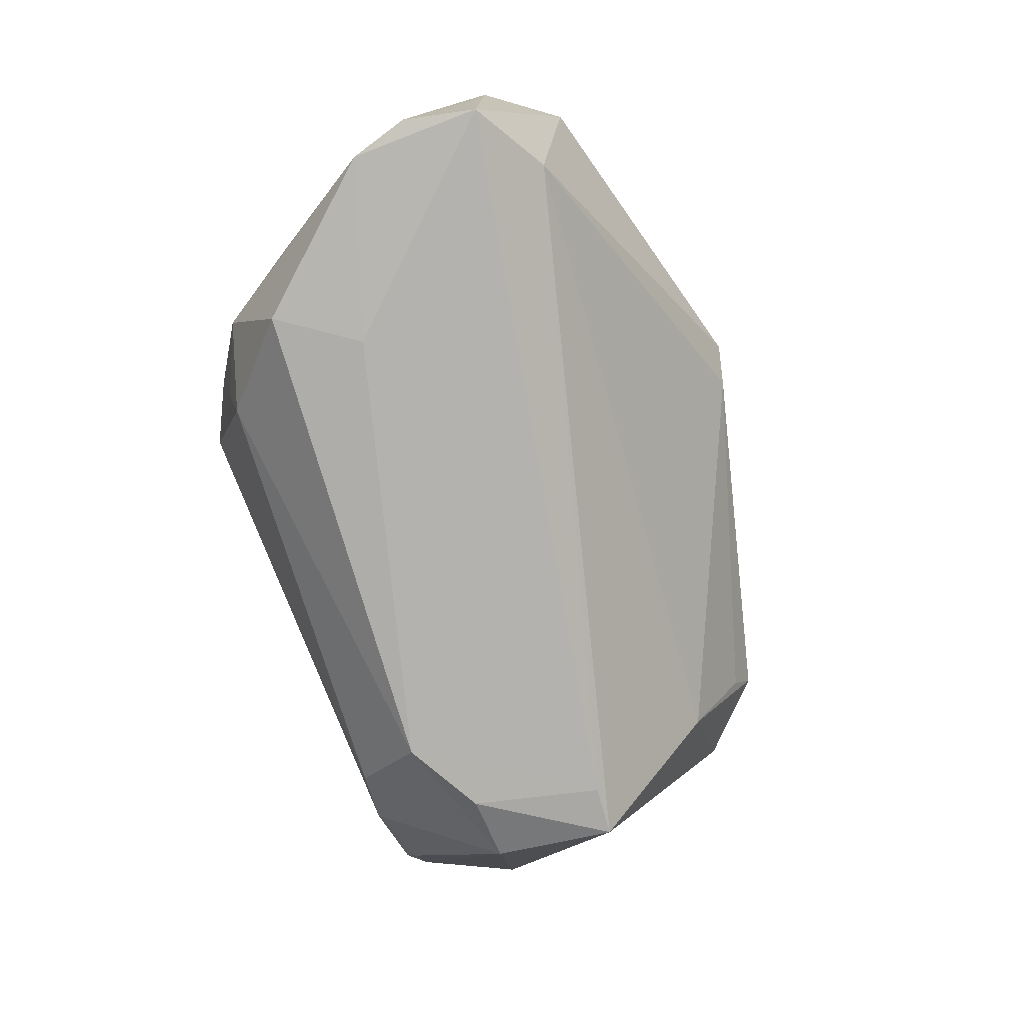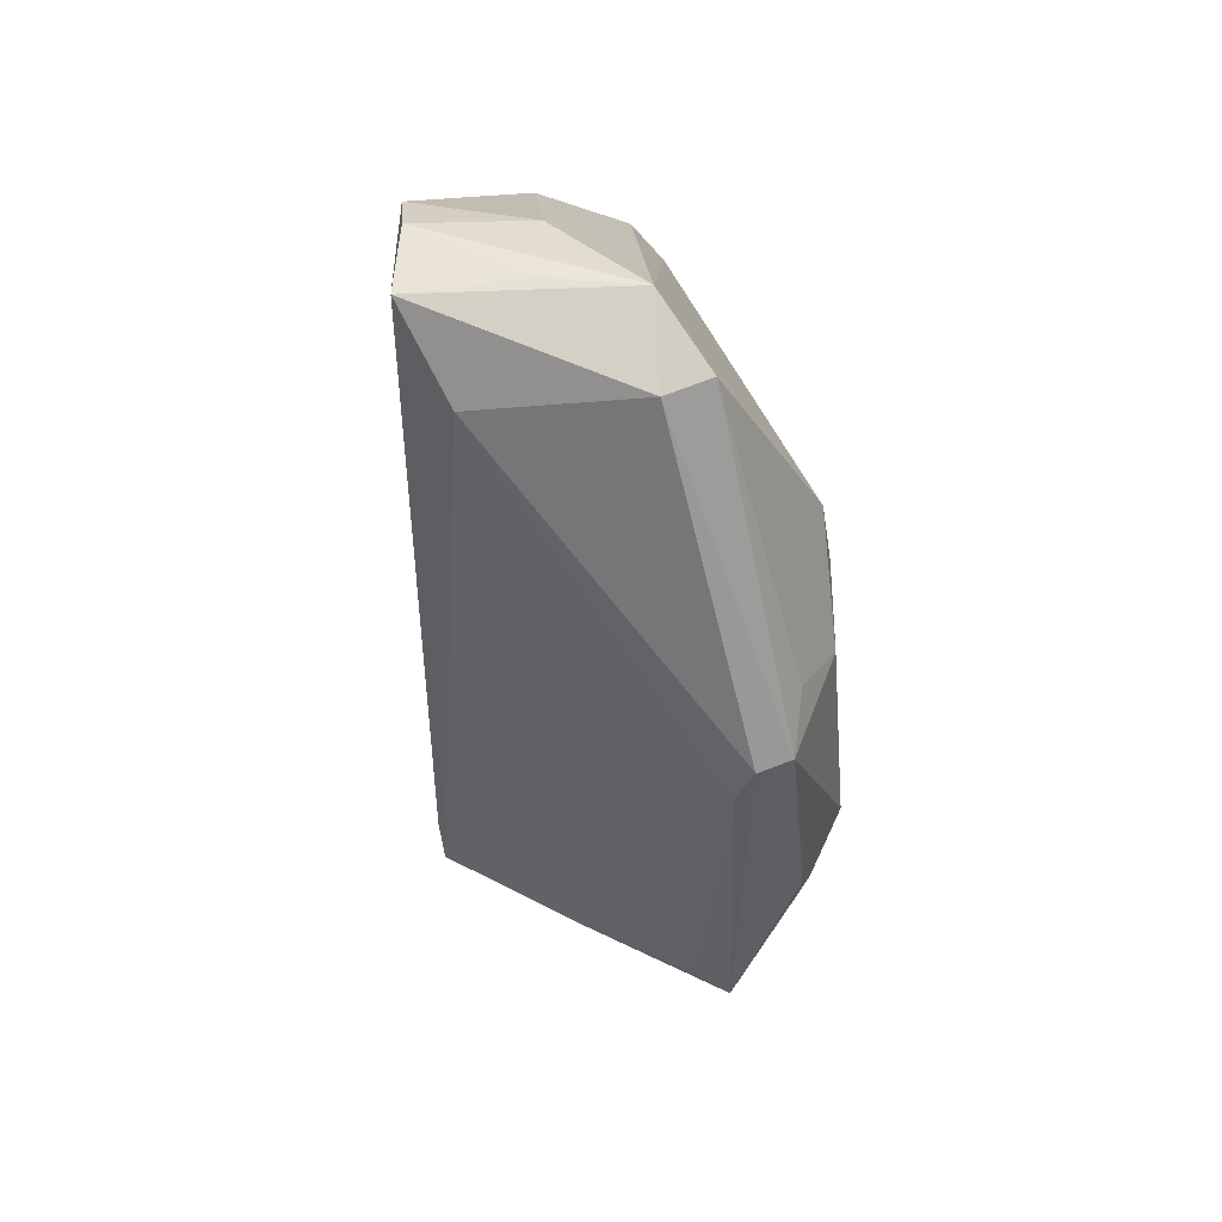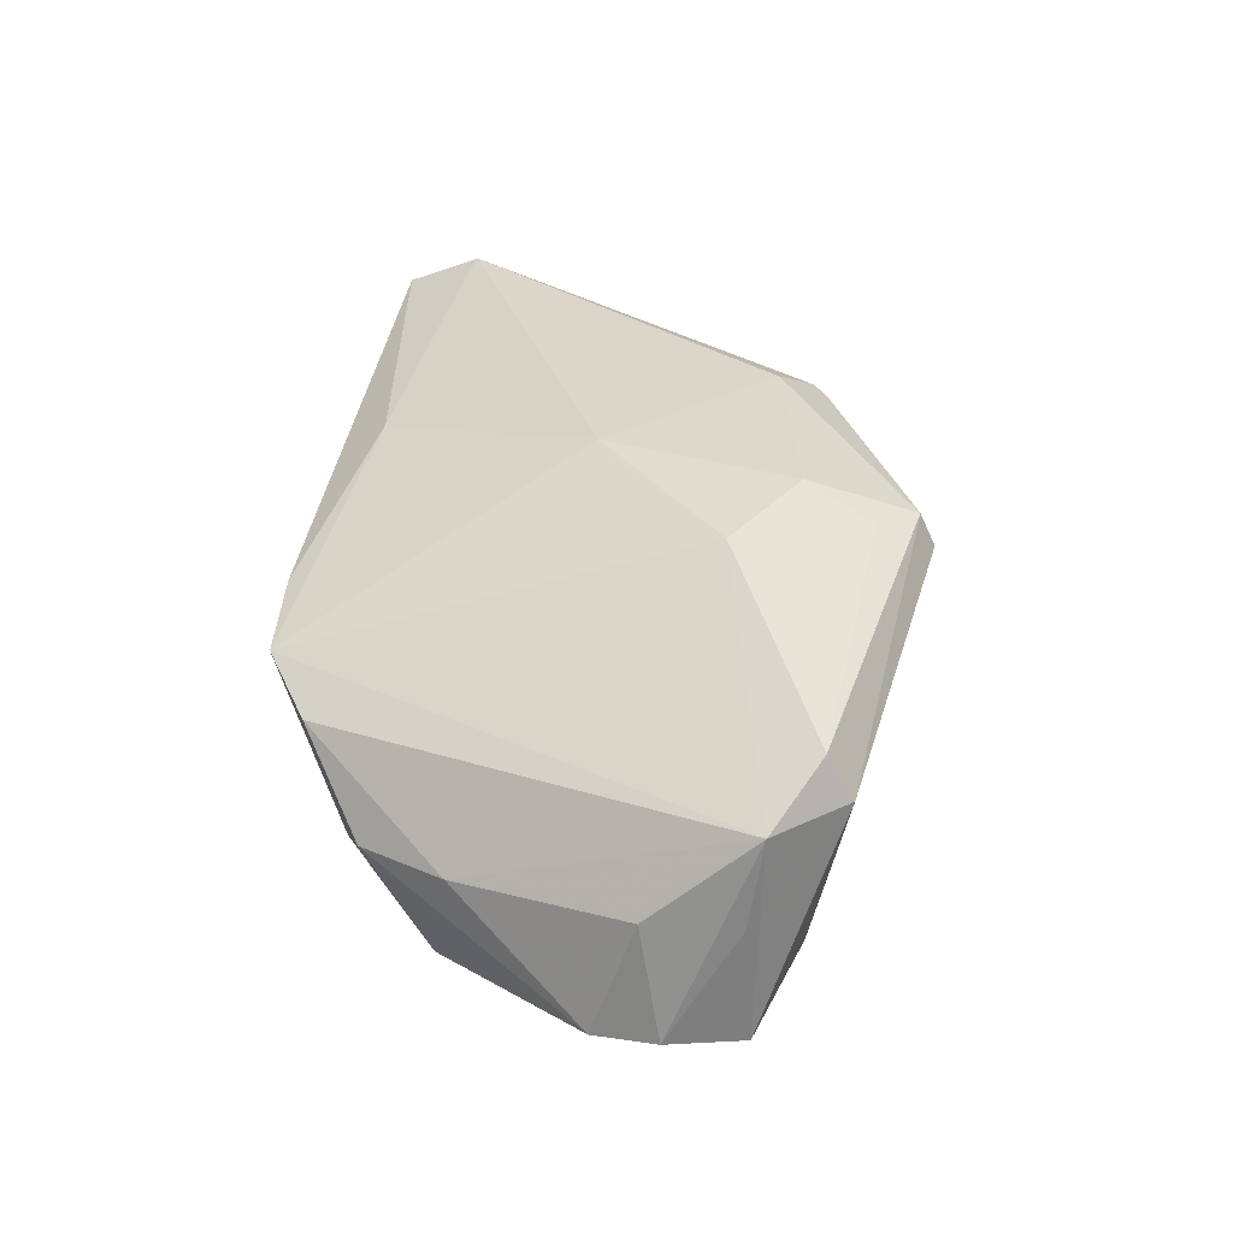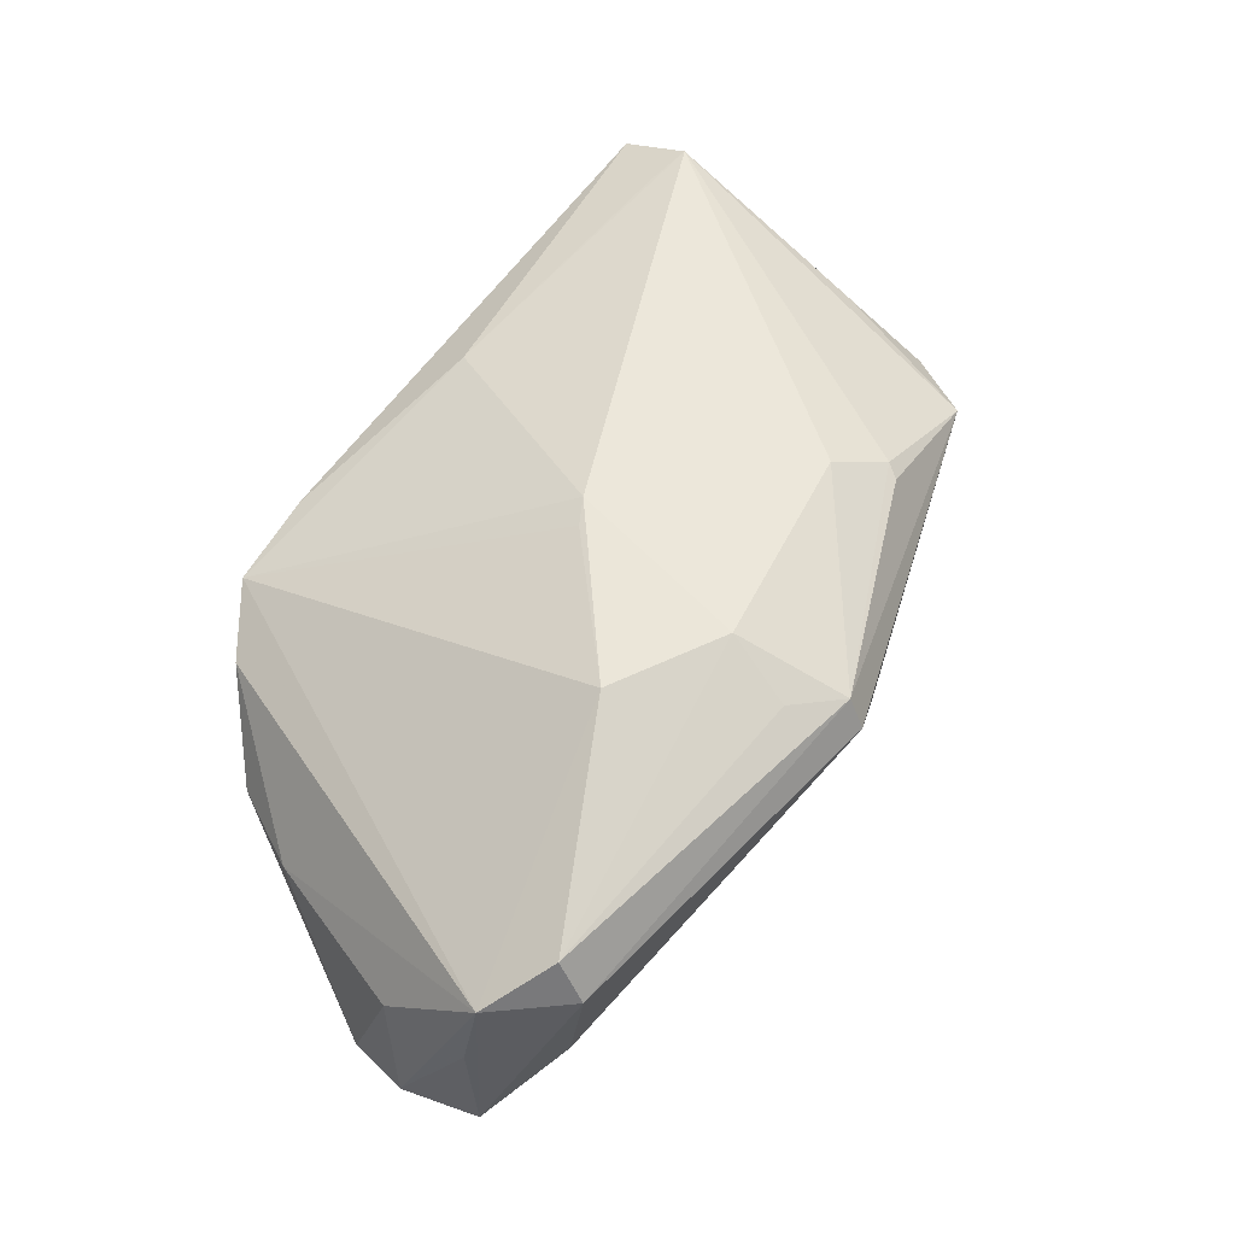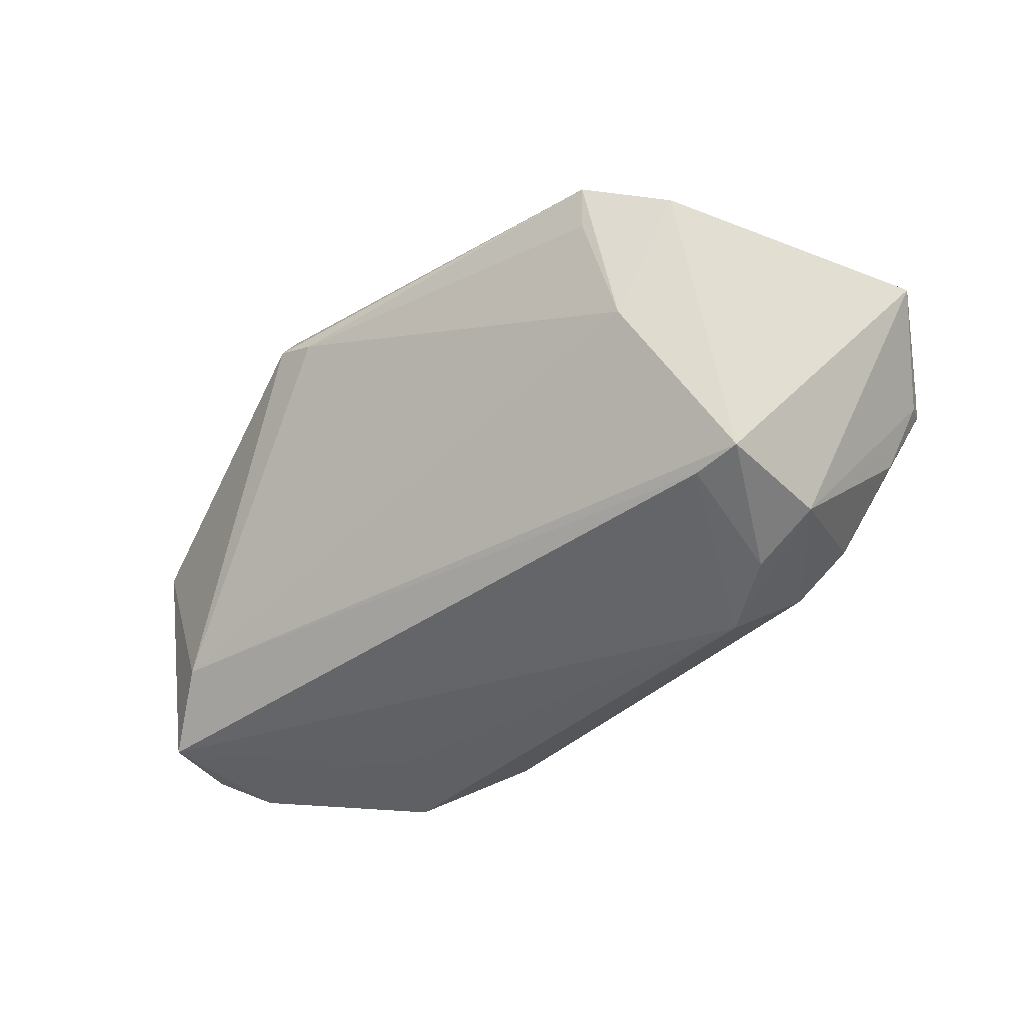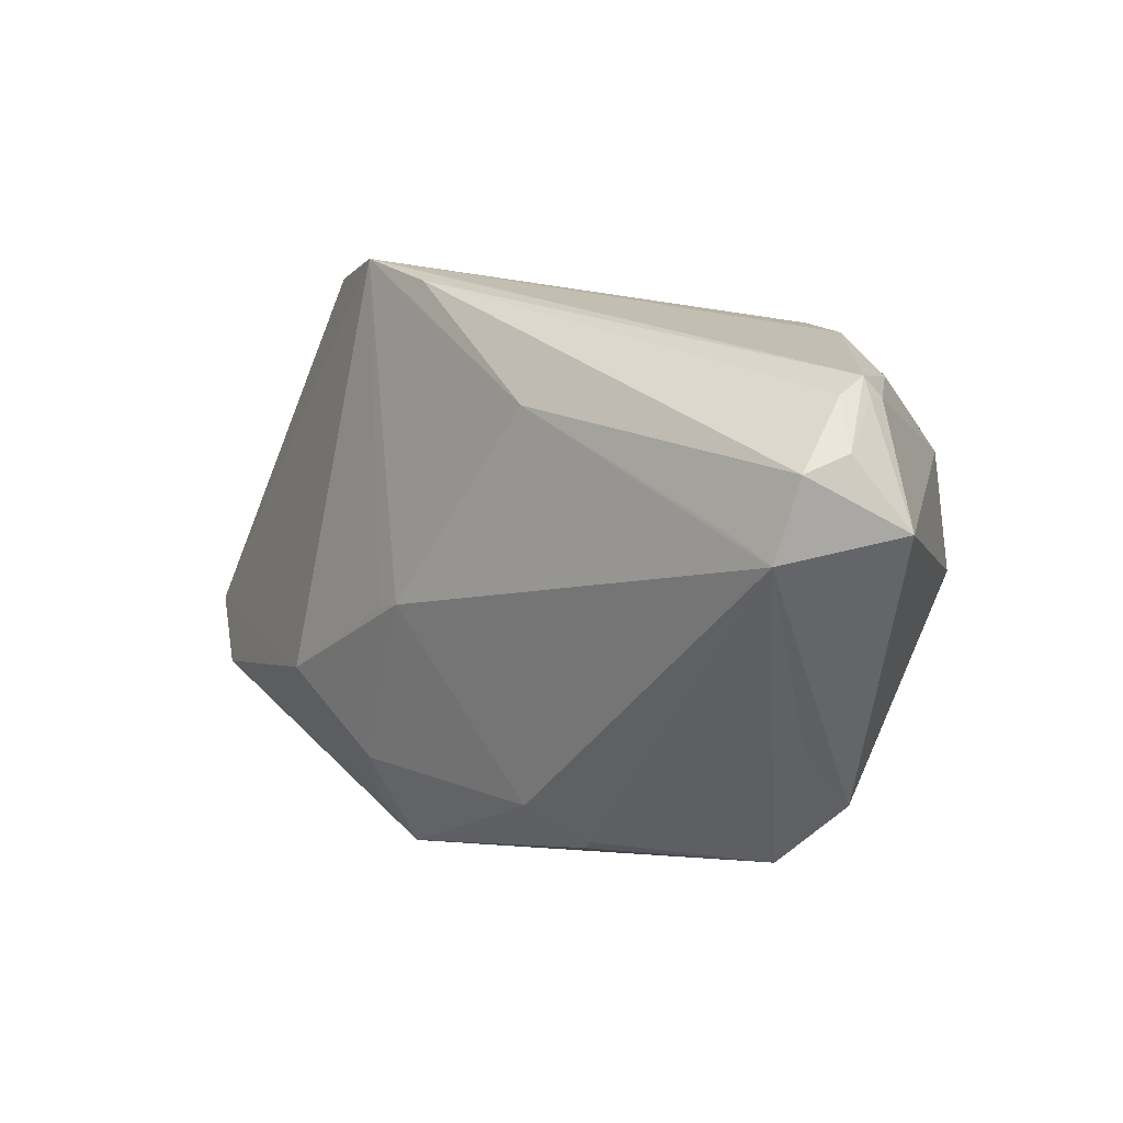
<metadata>
{"format":"obj","ext":"obj","renderer":"f3d","projection":"perspective","resolution":1024,"background":"white","views":[{"elev":-74.2,"azim":-67.6,"up":"+Z"},{"elev":-50.2,"azim":-86.0,"up":"+Y"},{"elev":30.2,"azim":-85.8,"up":"+Z"},{"elev":53.0,"azim":-57.0,"up":"+Z"},{"elev":-51.1,"azim":50.6,"up":"+Z"},{"elev":23.9,"azim":40.3,"up":"+Y"}]}
</metadata>
<code>
v 0.04764 -0.01279 0.007865
v -0.007583 -0.0353 0.0148
v -0.05399 -0.006016 -0.002743
v -0.03128 0.03048 0.00441
v 0.03773 0.01721 -0.02208
v -0.002936 -0.03391 0.01252
v 0.03355 0.001606 -0.02331
v 0.0382 -0.01968 0.006425
v -0.01272 -0.02856 0.01985
v 0.01006 0.02766 0.01867
v 0.01877 0.02195 -0.0246
v -0.01017 -0.0207 0.02371
v -0.05601 -0.008454 -0.01591
v 0.0214 -0.02179 0.02037
v -0.03967 0.02379 -0.005326
v 0.03037 0.03252 -0.01215
v 0.02023 -0.0234 0.01955
v -0.01232 0.0353 0.01016
v -0.03976 0.01634 -0.0185
v 0.03984 0.002347 -0.02323
v -0.04681 -0.02352 0.01302
v 0.015 -0.01776 0.02418
v 0.02869 0.01699 -0.02461
v -0.03291 0.006696 -0.0199
v 0.04621 0.03278 0.003768
v 0.02282 0.03098 -0.01651
v 0.04102 0.03173 -0.004832
v -0.02302 -0.01294 0.02313
v 0.04477 0.0353 0.005313
v -0.05417 -0.001133 -0.01663
v 0.04778 0.02139 0.02461
v -0.05419 -0.01641 -0.002807
v 0.04845 0.03016 0.02109
v -0.0307 0.02845 -0.004475
v 0.04986 0.03091 0.01482
v 0.04036 -0.02141 0.01094
v -0.04378 -0.0224 -0.0116
v 0.03686 -0.01311 -0.005595
v -0.0538 -0.0173 -0.01665
v 0.05601 0.02299 0.01211
v -0.02328 0.0353 0.00782
v -0.00724 0.0001606 0.02413
v -0.007532 -0.03349 0.01872
v 0.04266 0.02267 0.02365
v 0.04595 -0.00356 0.0147
v -0.04696 -0.02647 0.007801
v -0.0536 -0.01811 0.007694
v 0.04491 0.03448 0.009726
v -0.004006 0.001753 0.02461
v -0.04549 0.01404 -0.00478
v -0.02949 0.02691 -0.01144
v 0.04643 0.03357 0.006349
f 1 20 40
f 40 31 1
f 36 31 14
f 45 31 36
f 36 1 45
f 45 1 31
f 7 39 11
f 20 37 7
f 37 39 7
f 46 39 37
f 43 21 46
f 36 6 8
f 38 37 20
f 38 6 37
f 38 8 6
f 36 8 38
f 20 1 38
f 38 1 36
f 43 36 17
f 17 14 43
f 36 14 17
f 13 39 32
f 47 28 41
f 21 28 47
f 47 46 21
f 47 3 13
f 13 32 47
f 39 46 47
f 47 32 39
f 12 28 21
f 41 29 16
f 52 35 40
f 29 35 52
f 40 25 52
f 52 25 29
f 33 31 40
f 40 35 33
f 11 39 24
f 24 19 11
f 37 6 2
f 2 46 37
f 43 46 2
f 2 36 43
f 2 6 36
f 9 21 43
f 43 12 9
f 9 12 21
f 43 14 22
f 22 12 43
f 22 14 31
f 28 12 49
f 31 10 49
f 49 22 31
f 12 22 49
f 49 10 41
f 29 25 27
f 27 16 29
f 20 7 23
f 23 7 11
f 19 15 51
f 11 19 51
f 18 29 41
f 41 10 18
f 10 33 18
f 48 35 29
f 48 33 35
f 29 18 48
f 48 18 33
f 44 10 31
f 31 33 44
f 44 33 10
f 13 3 30
f 30 15 19
f 30 39 13
f 30 24 39
f 19 24 30
f 3 47 50
f 50 30 3
f 15 30 50
f 41 28 42
f 42 49 41
f 28 49 42
f 16 27 5
f 5 23 11
f 20 23 5
f 40 20 5
f 5 25 40
f 5 27 25
f 41 16 26
f 26 51 41
f 11 51 26
f 26 5 11
f 16 5 26
f 41 51 34
f 34 51 15
f 4 47 41
f 4 50 47
f 15 50 4
f 41 34 4
f 4 34 15

</code>
